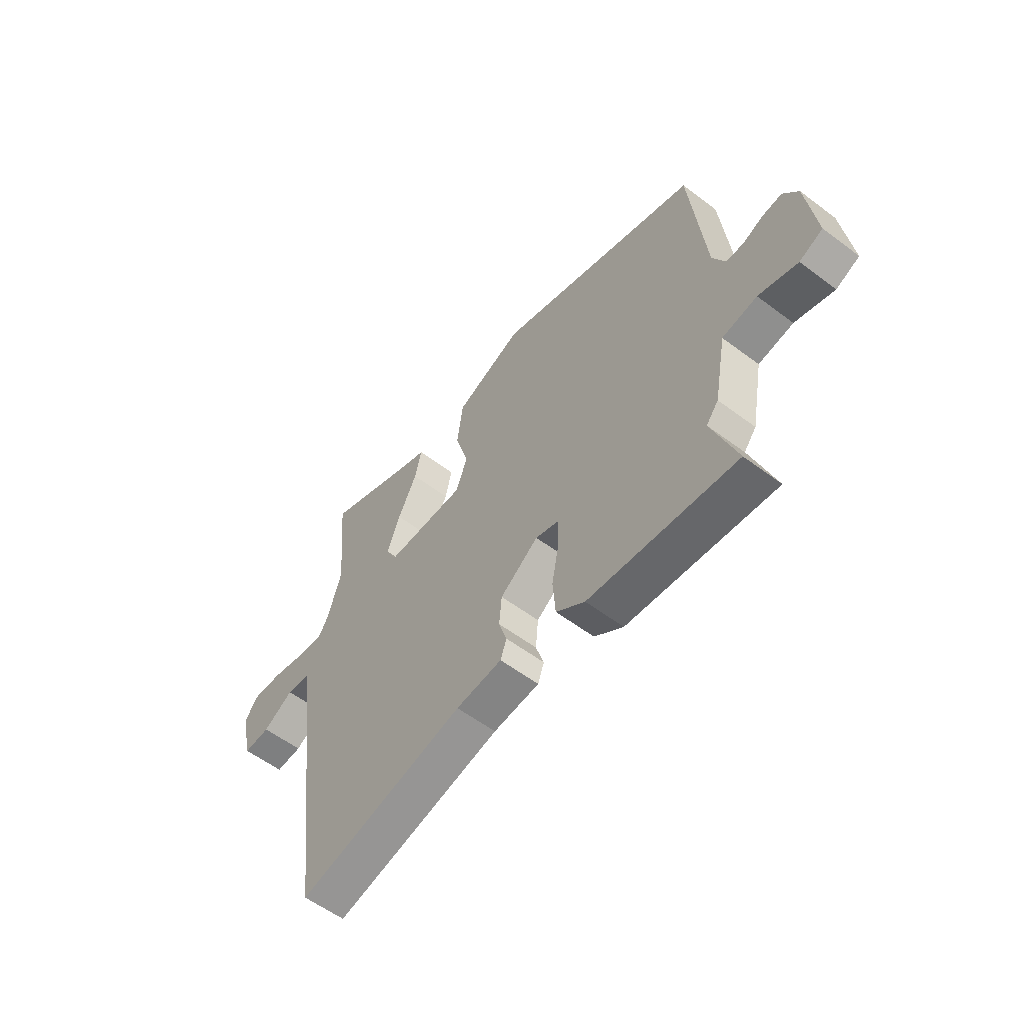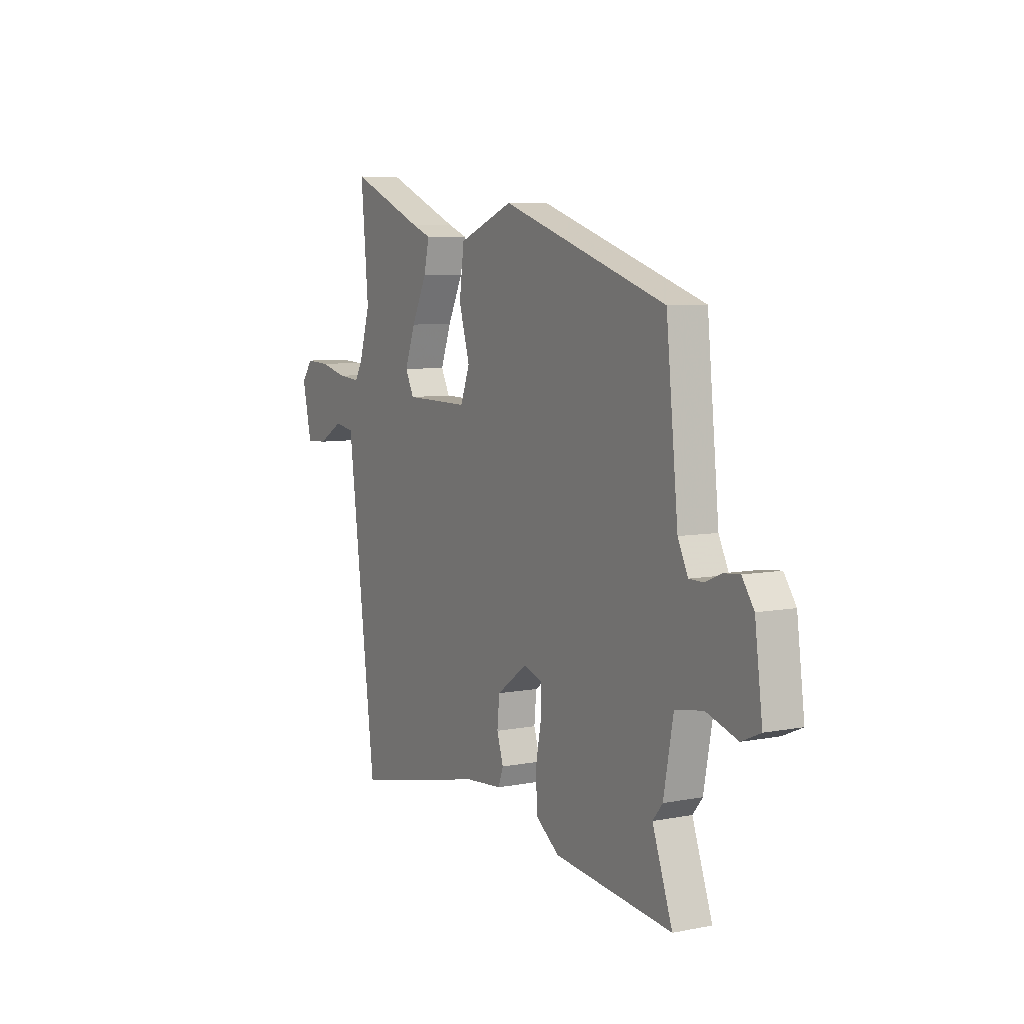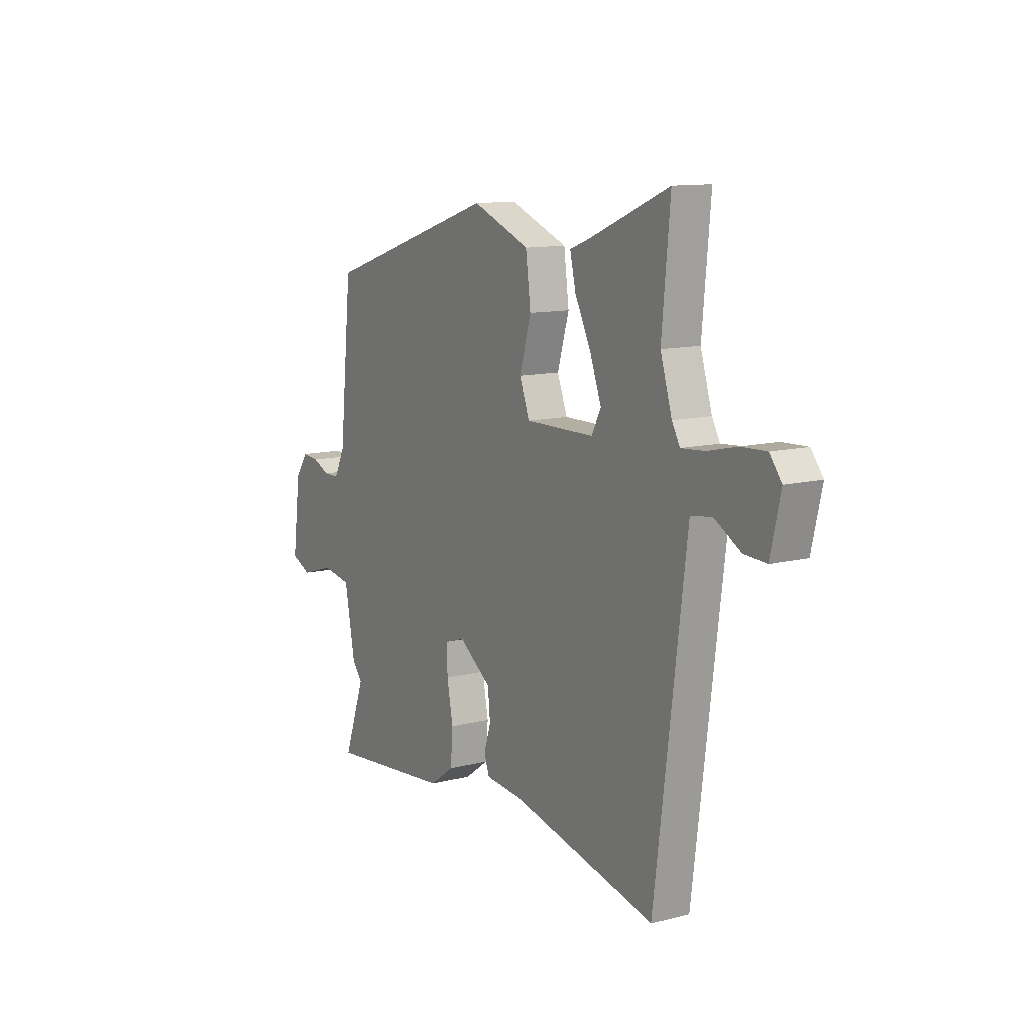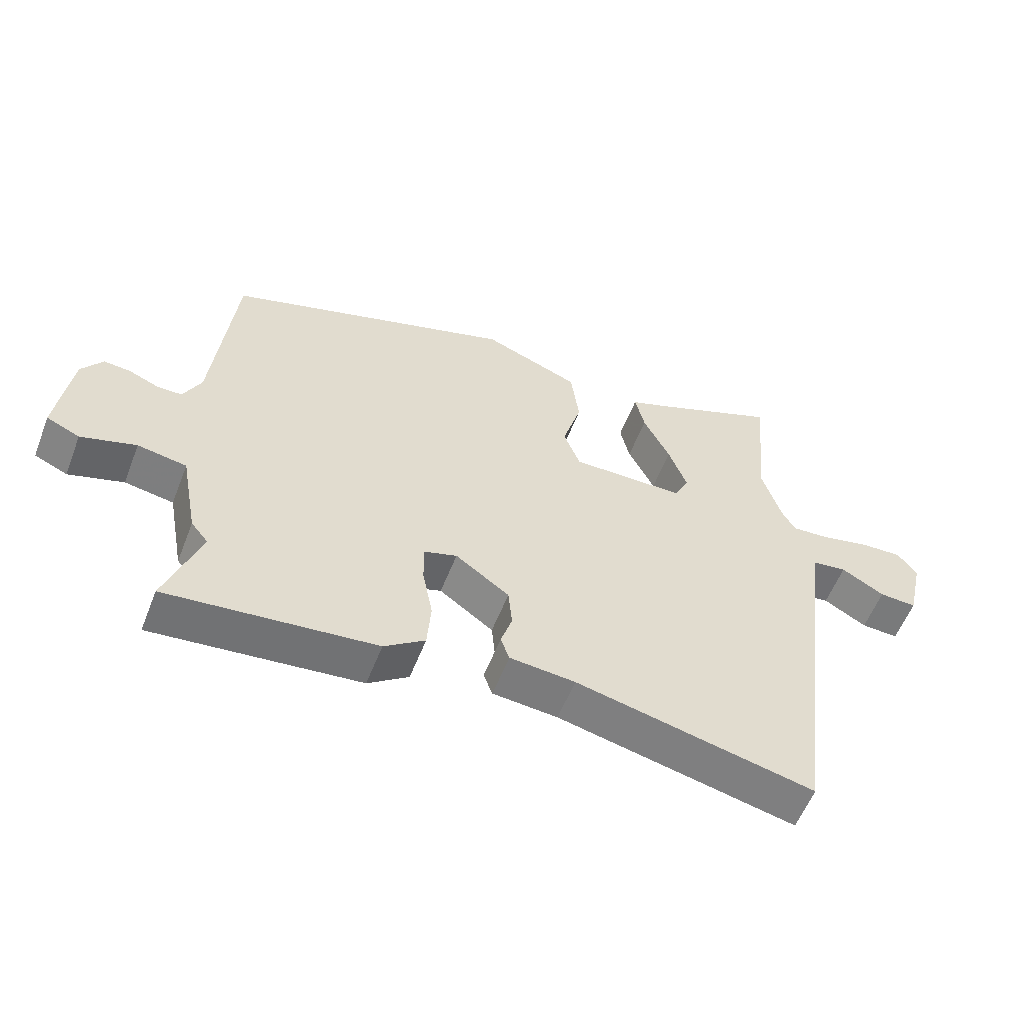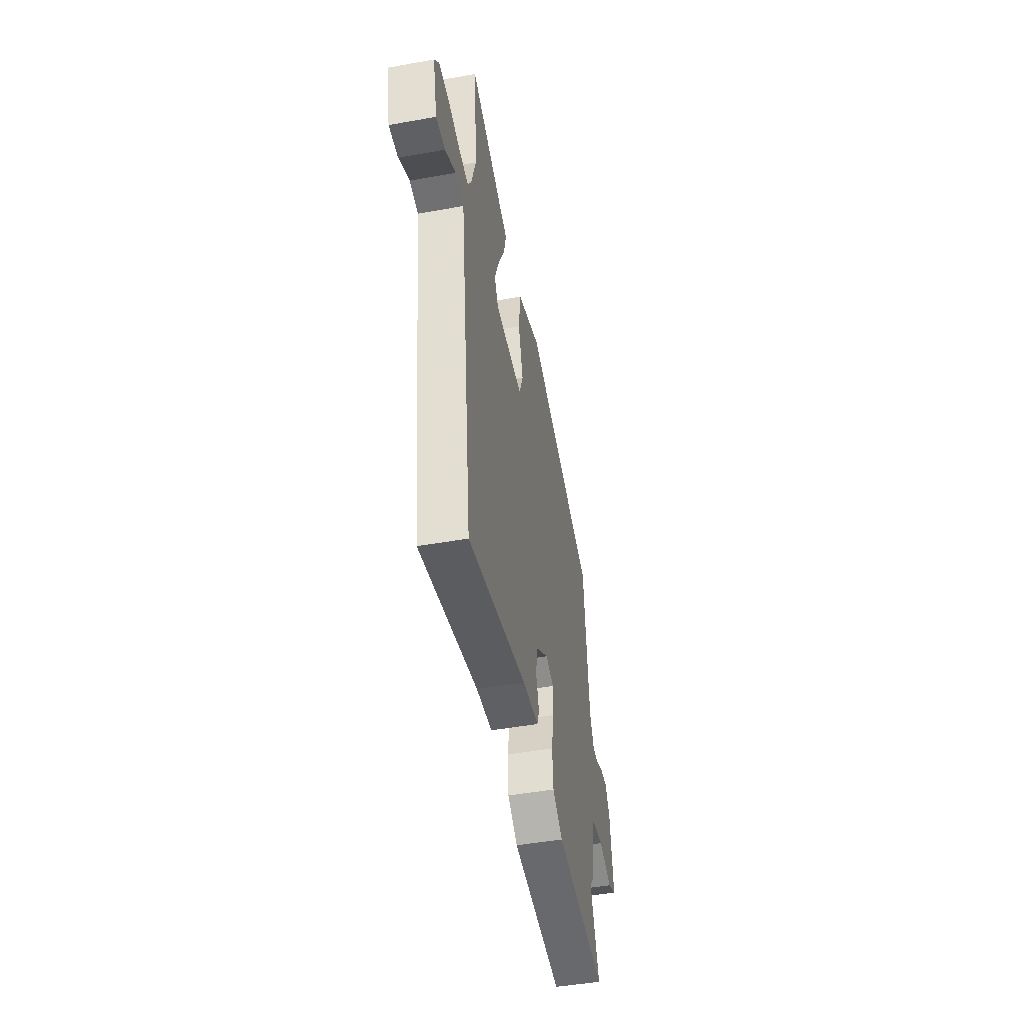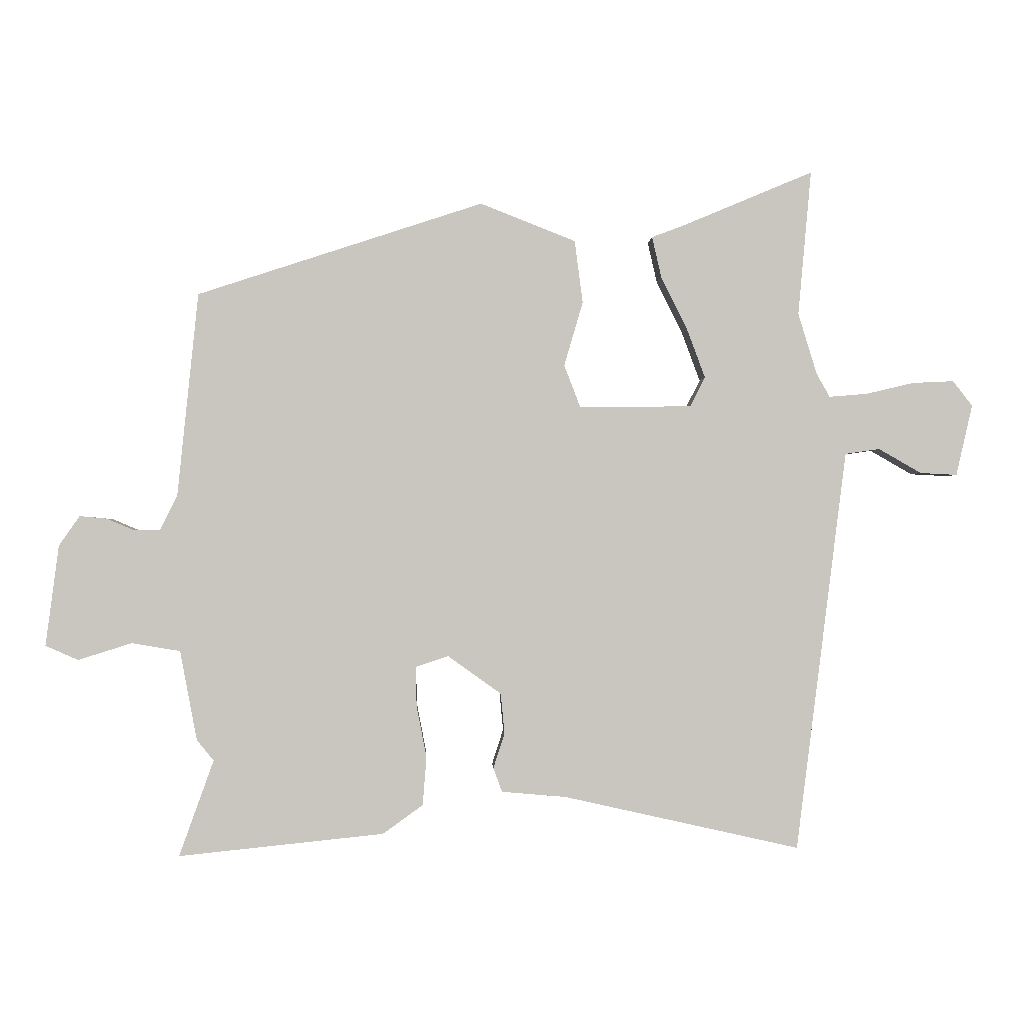
<metadata>
{"format":"obj","ext":"obj","renderer":"f3d","projection":"perspective","resolution":1024,"background":"white","views":[{"elev":-57.2,"azim":51.9,"up":"+Z"},{"elev":7.1,"azim":60.7,"up":"+Z"},{"elev":11.7,"azim":-121.2,"up":"+Z"},{"elev":-57.3,"azim":158.8,"up":"+Z"},{"elev":-47.1,"azim":-78.6,"up":"+Z"},{"elev":-0.8,"azim":177.8,"up":"+Z"}]}
</metadata>
<code>
v 0.489 0.07 0.354
v 0.522 0.07 0.03
v 0.55 0.07 -0.027
v 0.59 0.07 -0.027
v 0.635 0.07 -0.008
v 0.678 0.07 -0.004
v 0.711 0.07 -0.051
v 0.732 0.07 -0.212
v 0.68 0.07 -0.235
v 0.594 0.07 -0.208
v 0.517 0.07 -0.221
v 0.49 0.07 -0.364
v 0.463 0.07 -0.397
v 0.518 0.07 -0.55
v 0.191 0.07 -0.516
v 0.127 0.07 -0.47
v 0.121 0.07 -0.393
v 0.137 0.07 -0.31
v 0.138 0.07 -0.247
v 0.086 0.07 -0.23
v 0.001 0.07 -0.291
v -0.005 0.07 -0.355
v 0.013 0.07 -0.411
v -0.001 0.07 -0.449
v -0.104 0.07 -0.458
v -0.48 0.07 -0.542
v -0.544 0.07 -0.036
v -0.561 0.07 0.098
v -0.616 0.07 0.106
v -0.684 0.07 0.067
v -0.743 0.07 0.064
v -0.769 0.07 0.177
v -0.738 0.07 0.217
v -0.672 0.07 0.214
v -0.596 0.07 0.196
v -0.535 0.07 0.191
v -0.514 0.07 0.228
v -0.484 0.07 0.326
v -0.505 0.07 0.557
v -0.298 0.07 0.47
v -0.245 0.07 0.45
v -0.26 0.07 0.385
v -0.302 0.07 0.3
v -0.331 0.07 0.222
v -0.307 0.07 0.175
v -0.128 0.07 0.173
v -0.102 0.07 0.241
v -0.132 0.07 0.343
v -0.119 0.07 0.443
v 0.033 0.07 0.503
v 0.489 0 0.354
v 0.522 0 0.03
v 0.55 0 -0.027
v 0.59 0 -0.027
v 0.635 0 -0.008
v 0.678 0 -0.004
v 0.711 0 -0.051
v 0.732 0 -0.212
v 0.68 0 -0.235
v 0.594 0 -0.208
v 0.517 0 -0.221
v 0.49 0 -0.364
v 0.463 0 -0.397
v 0.518 0 -0.55
v 0.191 0 -0.516
v 0.127 0 -0.47
v 0.121 0 -0.393
v 0.137 0 -0.31
v 0.138 0 -0.247
v 0.086 0 -0.23
v 0.001 0 -0.291
v -0.005 0 -0.355
v 0.013 0 -0.411
v -0.001 0 -0.449
v -0.104 0 -0.458
v -0.48 0 -0.542
v -0.544 0 -0.036
v -0.561 0 0.098
v -0.616 0 0.106
v -0.684 0 0.067
v -0.743 0 0.064
v -0.769 0 0.177
v -0.738 0 0.217
v -0.672 0 0.214
v -0.596 0 0.196
v -0.535 0 0.191
v -0.514 0 0.228
v -0.484 0 0.326
v -0.505 0 0.557
v -0.298 0 0.47
v -0.245 0 0.45
v -0.26 0 0.385
v -0.302 0 0.3
v -0.331 0 0.222
v -0.307 0 0.175
v -0.128 0 0.173
v -0.102 0 0.241
v -0.132 0 0.343
v -0.119 0 0.443
v 0.033 0 0.503
f 47 48 49 50
f 46 47 50 1
f 40 41 42 43
f 38 39 40 43
f 37 38 43 44
f 36 37 44 45
f 32 33 34 35
f 32 35 36
f 29 30 31 32
f 28 29 32 36
f 27 28 36 45
f 25 26 27 45
f 22 23 24 25
f 21 22 25 45
f 15 16 17 18
f 13 14 15 18
f 11 12 13 18
f 11 18 19
f 10 11 19 20
f 8 9 10
f 7 8 10
f 4 5 6 7
f 3 4 7 10
f 2 3 10 20
f 46 1 2 20
f 20 21 45 46
f 100 99 98 97
f 51 100 97 96
f 93 92 91 90
f 93 90 89 88
f 94 93 88 87
f 95 94 87 86
f 85 84 83 82
f 86 85 82
f 82 81 80 79
f 86 82 79 78
f 95 86 78 77
f 95 77 76 75
f 75 74 73 72
f 95 75 72 71
f 68 67 66 65
f 68 65 64 63
f 68 63 62 61
f 69 68 61
f 70 69 61 60
f 60 59 58
f 60 58 57
f 57 56 55 54
f 60 57 54 53
f 70 60 53 52
f 70 52 51 96
f 96 95 71 70
f 1 51 52 2
f 2 52 53 3
f 3 53 54 4
f 4 54 55 5
f 5 55 56 6
f 6 56 57 7
f 7 57 58 8
f 8 58 59 9
f 9 59 60 10
f 10 60 61 11
f 11 61 62 12
f 12 62 63 13
f 13 63 64 14
f 14 64 65 15
f 15 65 66 16
f 16 66 67 17
f 17 67 68 18
f 18 68 69 19
f 19 69 70 20
f 20 70 71 21
f 21 71 72 22
f 22 72 73 23
f 23 73 74 24
f 24 74 75 25
f 25 75 76 26
f 26 76 77 27
f 27 77 78 28
f 28 78 79 29
f 29 79 80 30
f 30 80 81 31
f 31 81 82 32
f 32 82 83 33
f 33 83 84 34
f 34 84 85 35
f 35 85 86 36
f 36 86 87 37
f 37 87 88 38
f 38 88 89 39
f 39 89 90 40
f 40 90 91 41
f 41 91 92 42
f 42 92 93 43
f 43 93 94 44
f 44 94 95 45
f 45 95 96 46
f 46 96 97 47
f 47 97 98 48
f 48 98 99 49
f 49 99 100 50
f 50 100 51 1

</code>
